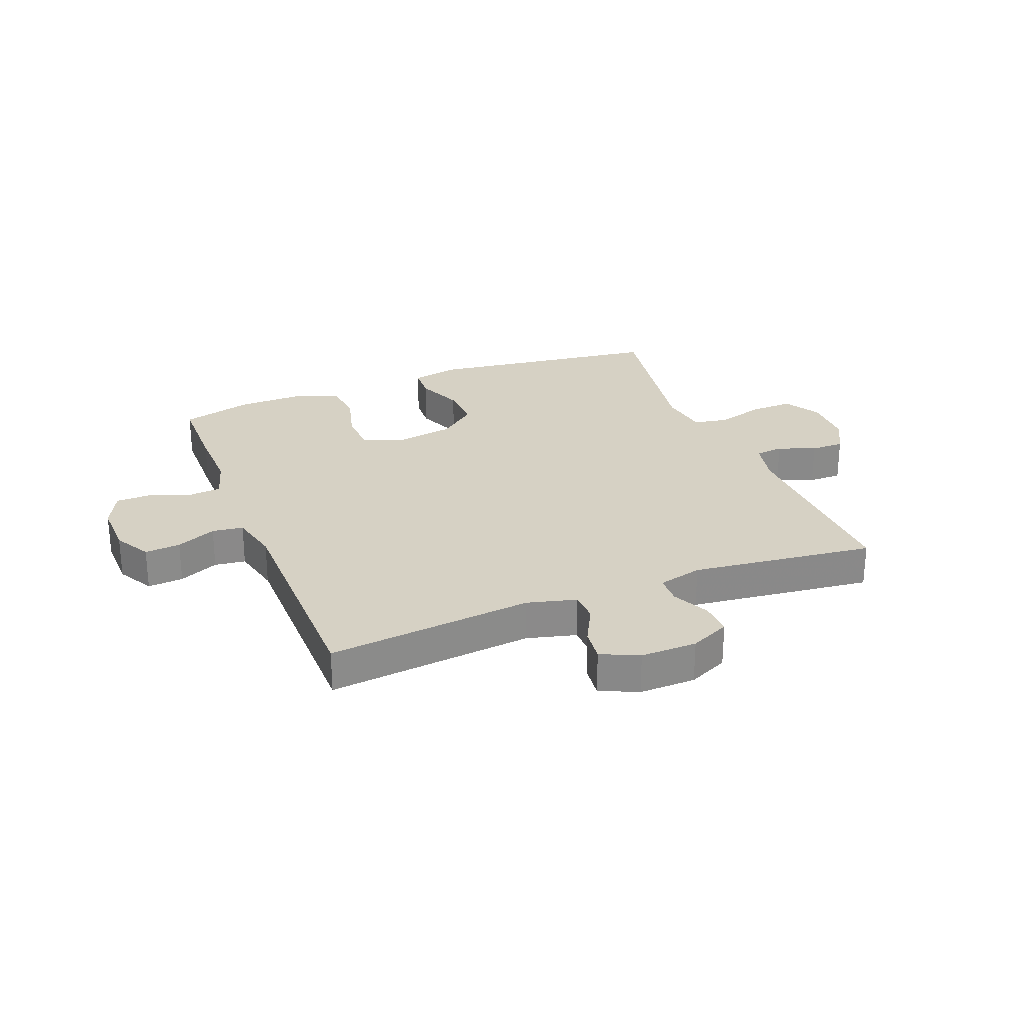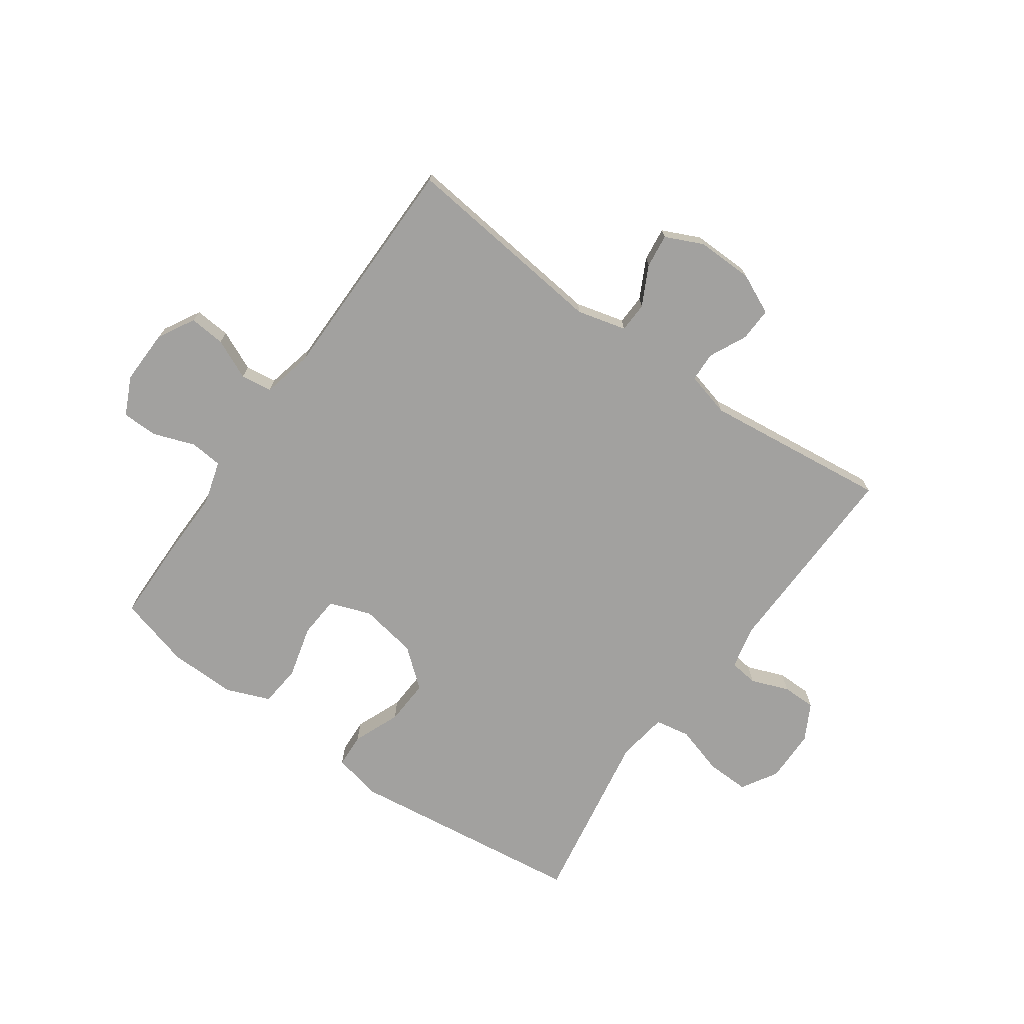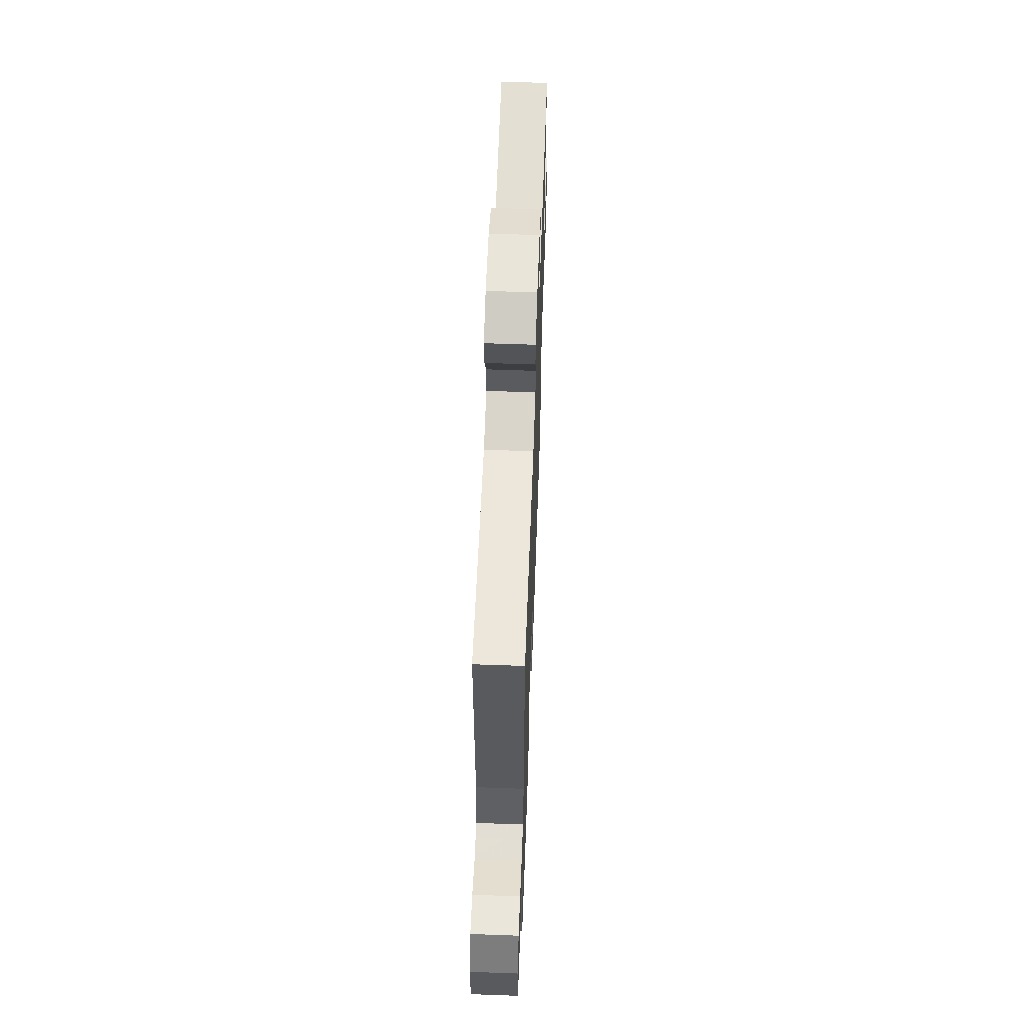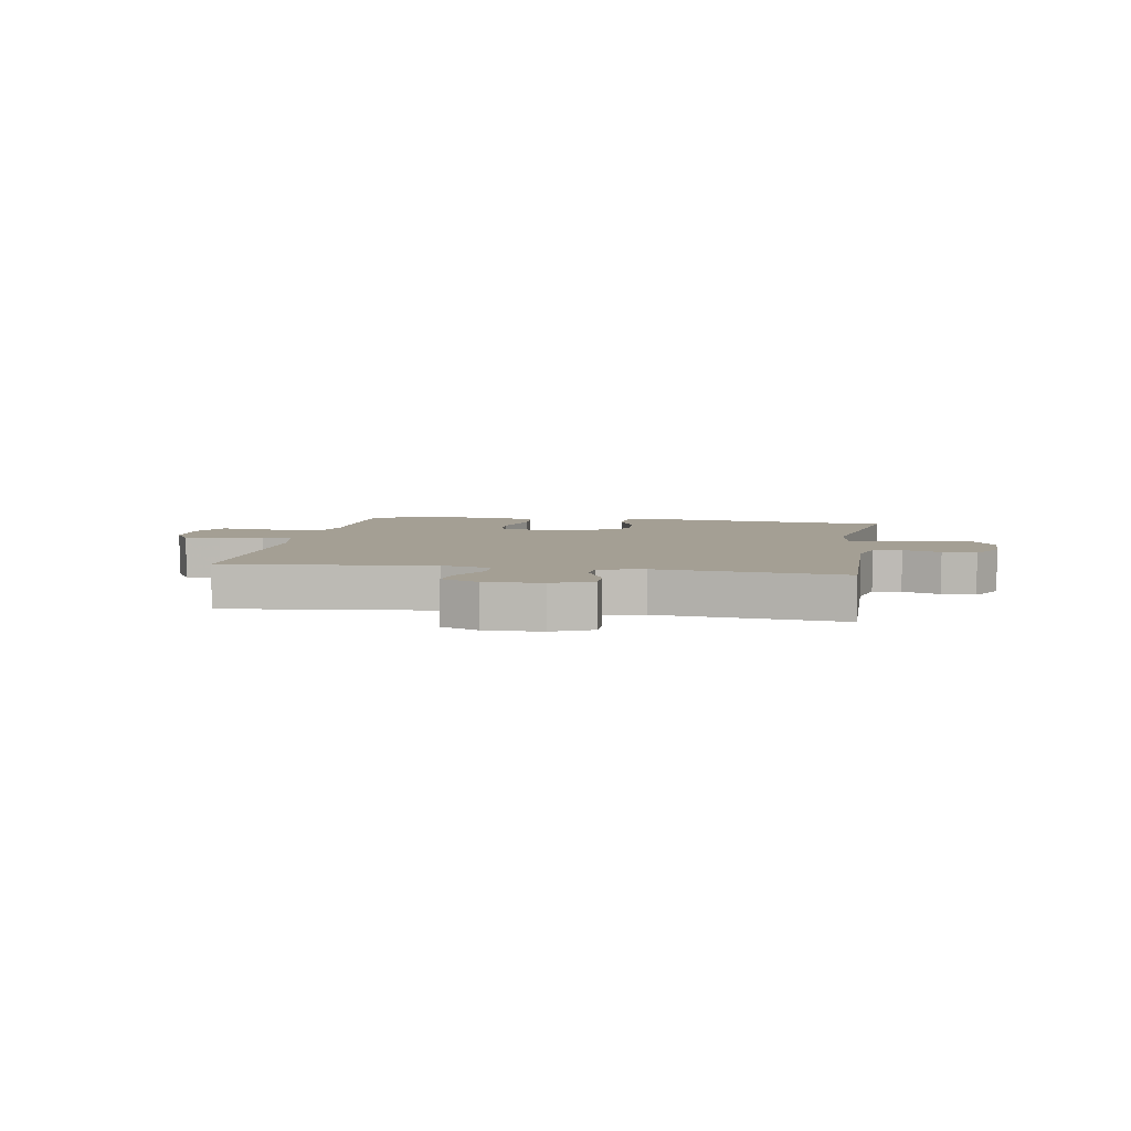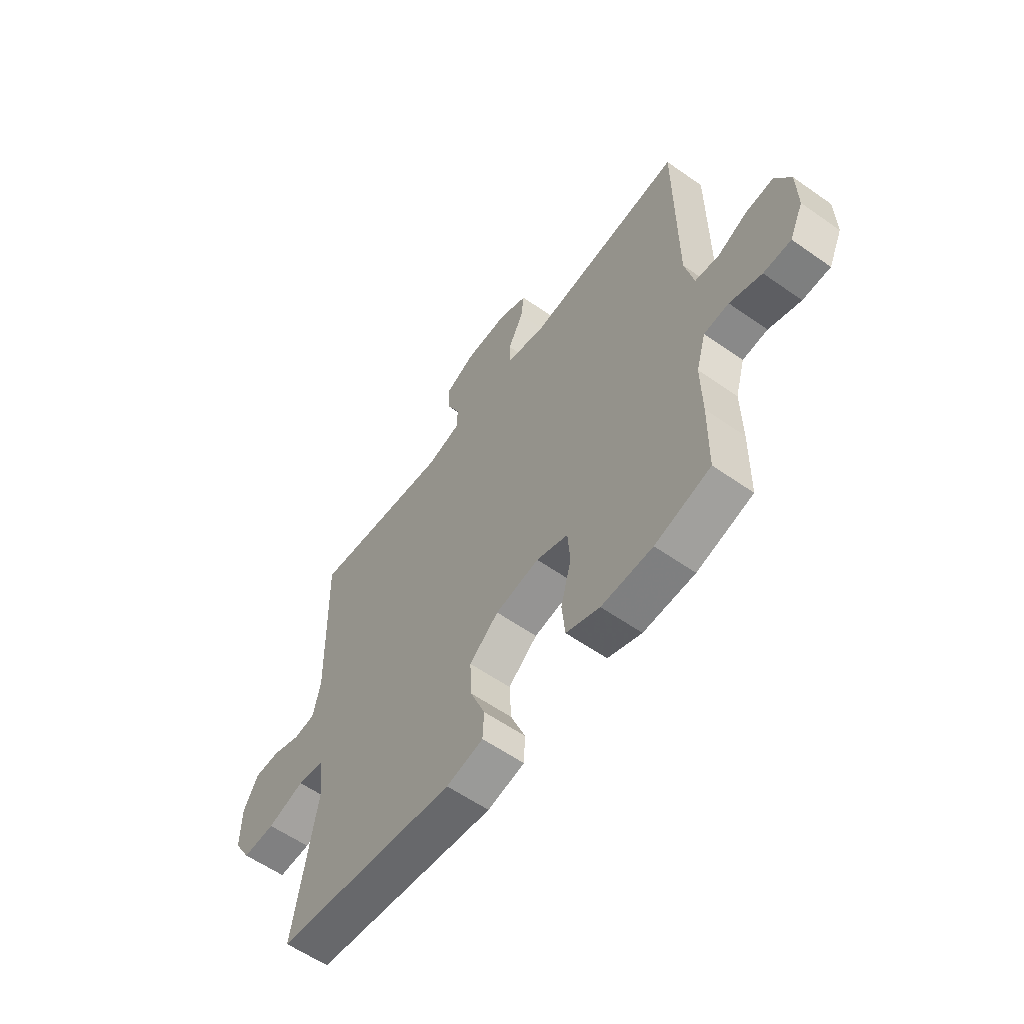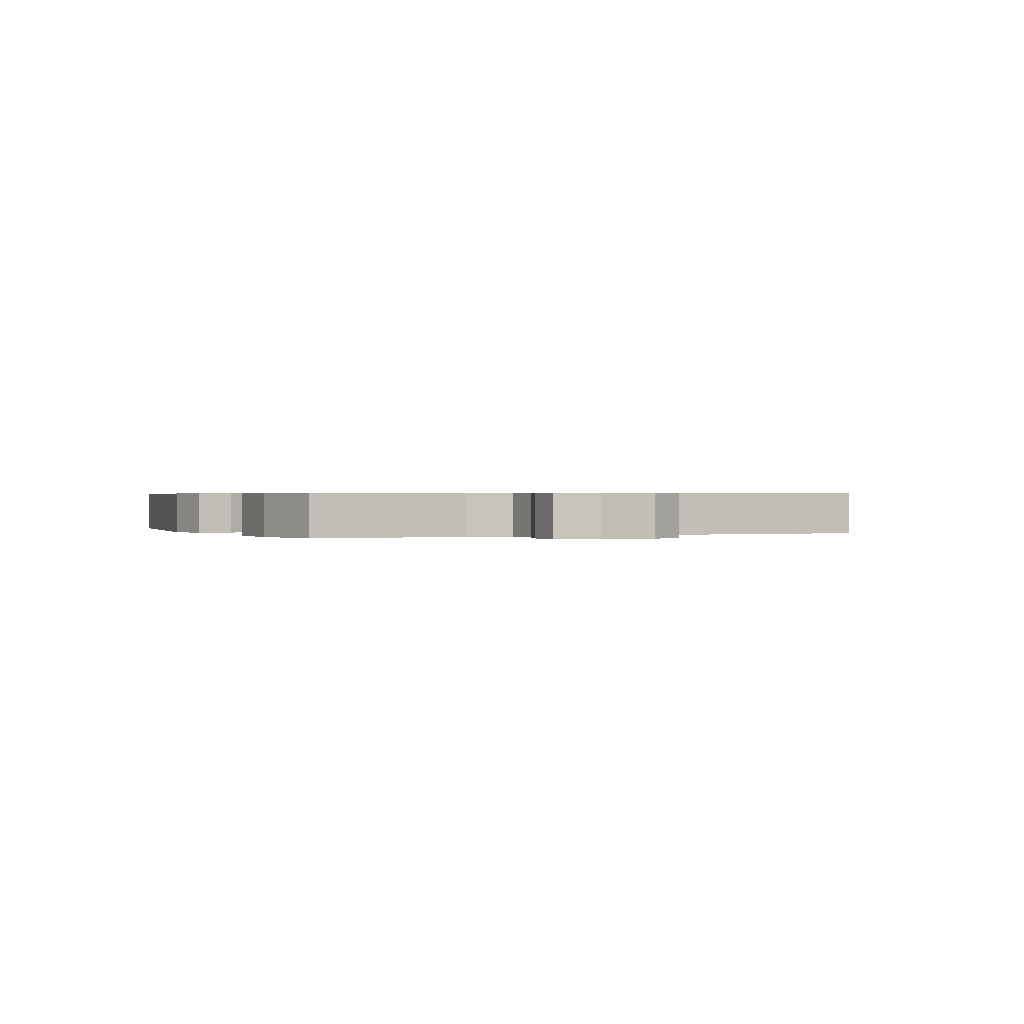
<metadata>
{"format":"obj","ext":"obj","renderer":"f3d","projection":"perspective","resolution":1024,"background":"white","views":[{"elev":26.8,"azim":-21.5,"up":"+Y"},{"elev":-72.2,"azim":-35.4,"up":"+Y"},{"elev":59.7,"azim":-87.9,"up":"+Z"},{"elev":5.5,"azim":9.8,"up":"+Y"},{"elev":-58.8,"azim":-125.9,"up":"+Z"},{"elev":0.5,"azim":-114.6,"up":"+Y"}]}
</metadata>
<code>
v -0.5 0.07 -0.5
v -0.502 0.07 -0.353
v -0.5 0.07 -0.237
v -0.522 0.07 -0.162
v -0.578 0.07 -0.157
v -0.65 0.07 -0.183
v -0.712 0.07 -0.182
v -0.743 0.07 -0.116
v -0.741 0.07 -0.022
v -0.706 0.07 0.041
v -0.644 0.07 0.036
v -0.575 0.07 0.005
v -0.521 0.07 0.012
v -0.501 0.07 0.099
v -0.5 0.07 0.5
v -0.142 0.07 0.461
v -0.057 0.07 0.483
v -0.055 0.07 0.535
v -0.09 0.07 0.603
v -0.097 0.07 0.661
v -0.032 0.07 0.691
v 0.066 0.07 0.689
v 0.135 0.07 0.657
v 0.133 0.07 0.599
v 0.102 0.07 0.534
v 0.104 0.07 0.483
v 0.181 0.07 0.463
v 0.5 0.07 0.5
v 0.492 0.07 0.15
v 0.509 0.07 0.074
v 0.558 0.07 0.068
v 0.623 0.07 0.093
v 0.681 0.07 0.093
v 0.715 0.07 0.03
v 0.716 0.07 -0.061
v 0.679 0.07 -0.123
v 0.605 0.07 -0.121
v 0.521 0.07 -0.096
v 0.461 0.07 -0.107
v 0.448 0.07 -0.194
v 0.5 0.07 -0.5
v 0.09 0.07 -0.553
v 0.007 0.07 -0.535
v 0.004 0.07 -0.476
v 0.037 0.07 -0.395
v 0.041 0.07 -0.317
v -0.025 0.07 -0.263
v -0.124 0.07 -0.246
v -0.196 0.07 -0.272
v -0.201 0.07 -0.344
v -0.177 0.07 -0.434
v -0.184 0.07 -0.506
v -0.26 0.07 -0.536
v -0.375 0.07 -0.534
v -0.5 0 -0.5
v -0.502 0 -0.353
v -0.5 0 -0.237
v -0.522 0 -0.162
v -0.578 0 -0.157
v -0.65 0 -0.183
v -0.712 0 -0.182
v -0.743 0 -0.116
v -0.741 0 -0.022
v -0.706 0 0.041
v -0.644 0 0.036
v -0.575 0 0.005
v -0.521 0 0.012
v -0.501 0 0.099
v -0.5 0 0.5
v -0.142 0 0.461
v -0.057 0 0.483
v -0.055 0 0.535
v -0.09 0 0.603
v -0.097 0 0.661
v -0.032 0 0.691
v 0.066 0 0.689
v 0.135 0 0.657
v 0.133 0 0.599
v 0.102 0 0.534
v 0.104 0 0.483
v 0.181 0 0.463
v 0.5 0 0.5
v 0.492 0 0.15
v 0.509 0 0.074
v 0.558 0 0.068
v 0.623 0 0.093
v 0.681 0 0.093
v 0.715 0 0.03
v 0.716 0 -0.061
v 0.679 0 -0.123
v 0.605 0 -0.121
v 0.521 0 -0.096
v 0.461 0 -0.107
v 0.448 0 -0.194
v 0.5 0 -0.5
v 0.09 0 -0.553
v 0.007 0 -0.535
v 0.004 0 -0.476
v 0.037 0 -0.395
v 0.041 0 -0.317
v -0.025 0 -0.263
v -0.124 0 -0.246
v -0.196 0 -0.272
v -0.201 0 -0.344
v -0.177 0 -0.434
v -0.184 0 -0.506
v -0.26 0 -0.536
v -0.375 0 -0.534
f 50 51 52 53
f 49 50 53 54
f 42 43 44 45
f 40 41 42 45
f 39 40 45 46
f 35 36 37 38
f 33 34 35 38
f 31 32 33 38
f 30 31 38 39
f 29 30 39 46
f 27 28 29 46
f 22 23 24 25
f 22 25 26
f 21 22 26
f 18 19 20 21
f 17 18 21 26
f 16 17 26 27
f 14 15 16
f 13 14 16 27
f 9 10 11 12
f 9 12 13
f 8 9 13
f 5 6 7 8
f 4 5 8 13
f 3 4 13 27
f 49 54 1 2
f 48 49 2 3
f 27 46 47
f 27 47 48
f 3 27 48
f 107 106 105 104
f 108 107 104 103
f 99 98 97 96
f 99 96 95 94
f 100 99 94 93
f 92 91 90 89
f 92 89 88 87
f 92 87 86 85
f 93 92 85 84
f 100 93 84 83
f 100 83 82 81
f 79 78 77 76
f 80 79 76
f 80 76 75
f 75 74 73 72
f 80 75 72 71
f 81 80 71 70
f 70 69 68
f 81 70 68 67
f 66 65 64 63
f 67 66 63
f 67 63 62
f 62 61 60 59
f 67 62 59 58
f 81 67 58 57
f 56 55 108 103
f 57 56 103 102
f 101 100 81
f 102 101 81
f 102 81 57
f 1 55 56 2
f 2 56 57 3
f 3 57 58 4
f 4 58 59 5
f 5 59 60 6
f 6 60 61 7
f 7 61 62 8
f 8 62 63 9
f 9 63 64 10
f 10 64 65 11
f 11 65 66 12
f 12 66 67 13
f 13 67 68 14
f 14 68 69 15
f 15 69 70 16
f 16 70 71 17
f 17 71 72 18
f 18 72 73 19
f 19 73 74 20
f 20 74 75 21
f 21 75 76 22
f 22 76 77 23
f 23 77 78 24
f 24 78 79 25
f 25 79 80 26
f 26 80 81 27
f 27 81 82 28
f 28 82 83 29
f 29 83 84 30
f 30 84 85 31
f 31 85 86 32
f 32 86 87 33
f 33 87 88 34
f 34 88 89 35
f 35 89 90 36
f 36 90 91 37
f 37 91 92 38
f 38 92 93 39
f 39 93 94 40
f 40 94 95 41
f 41 95 96 42
f 42 96 97 43
f 43 97 98 44
f 44 98 99 45
f 45 99 100 46
f 46 100 101 47
f 47 101 102 48
f 48 102 103 49
f 49 103 104 50
f 50 104 105 51
f 51 105 106 52
f 52 106 107 53
f 53 107 108 54
f 54 108 55 1

</code>
